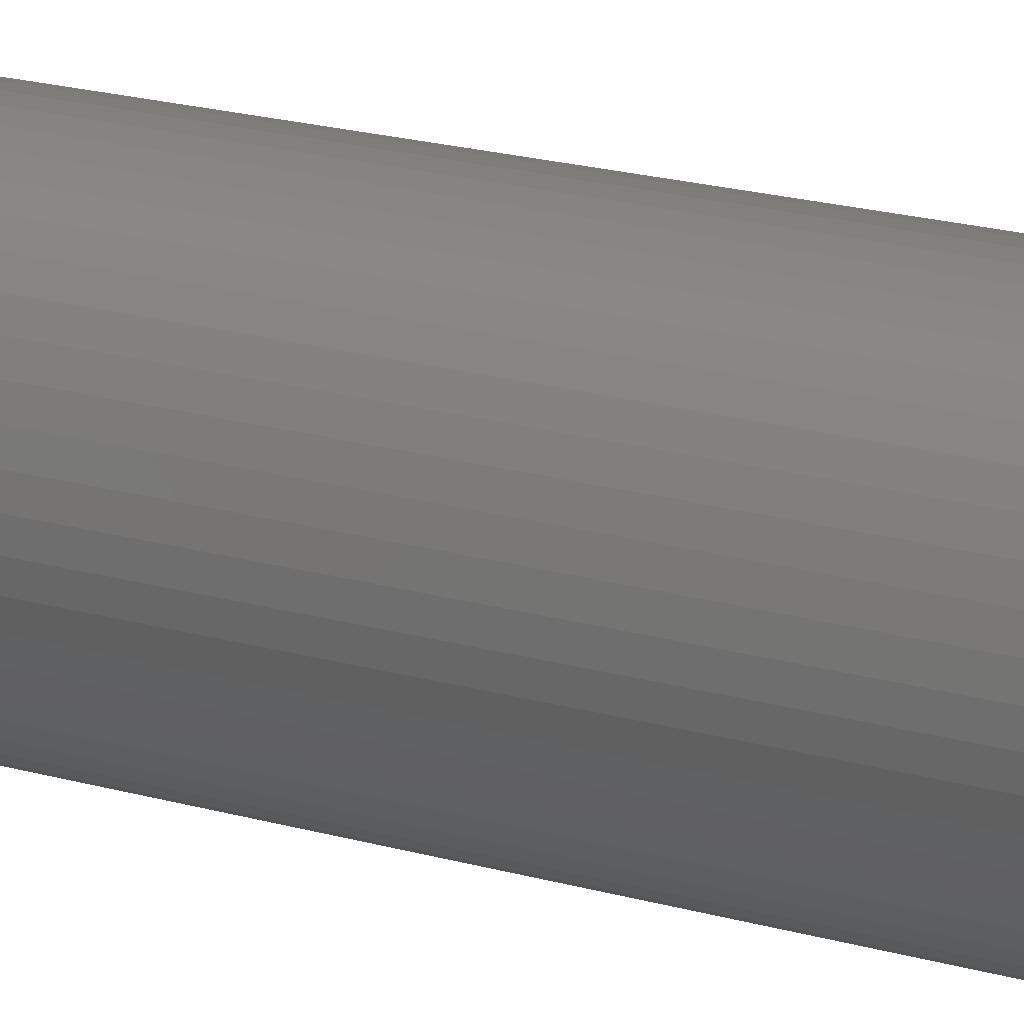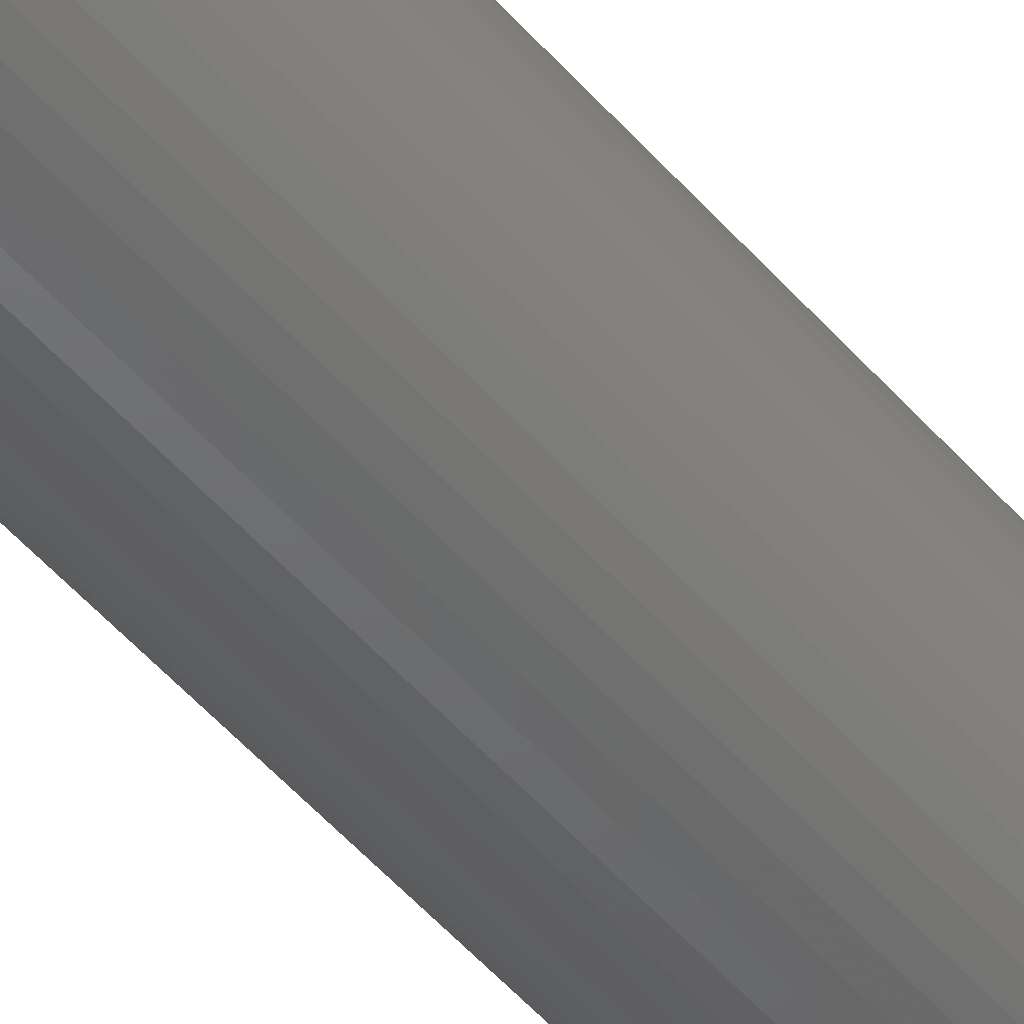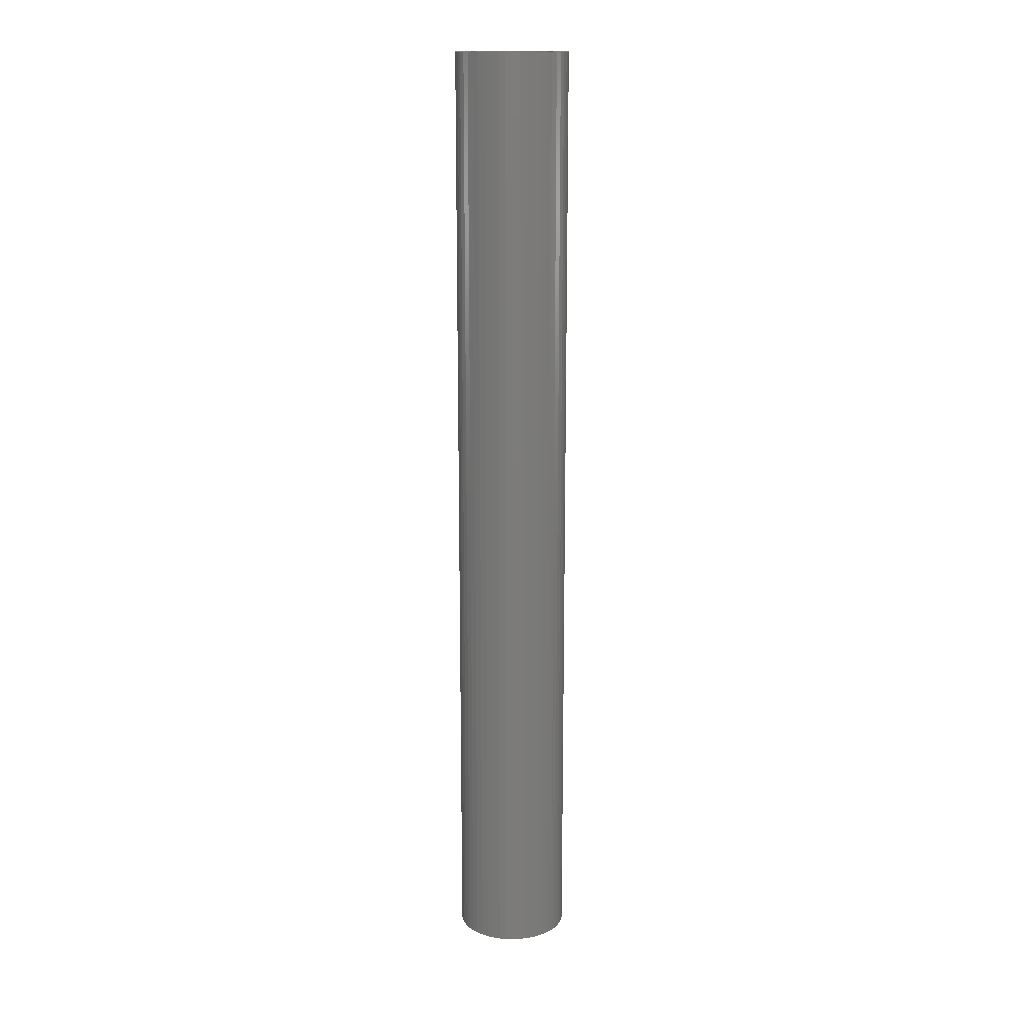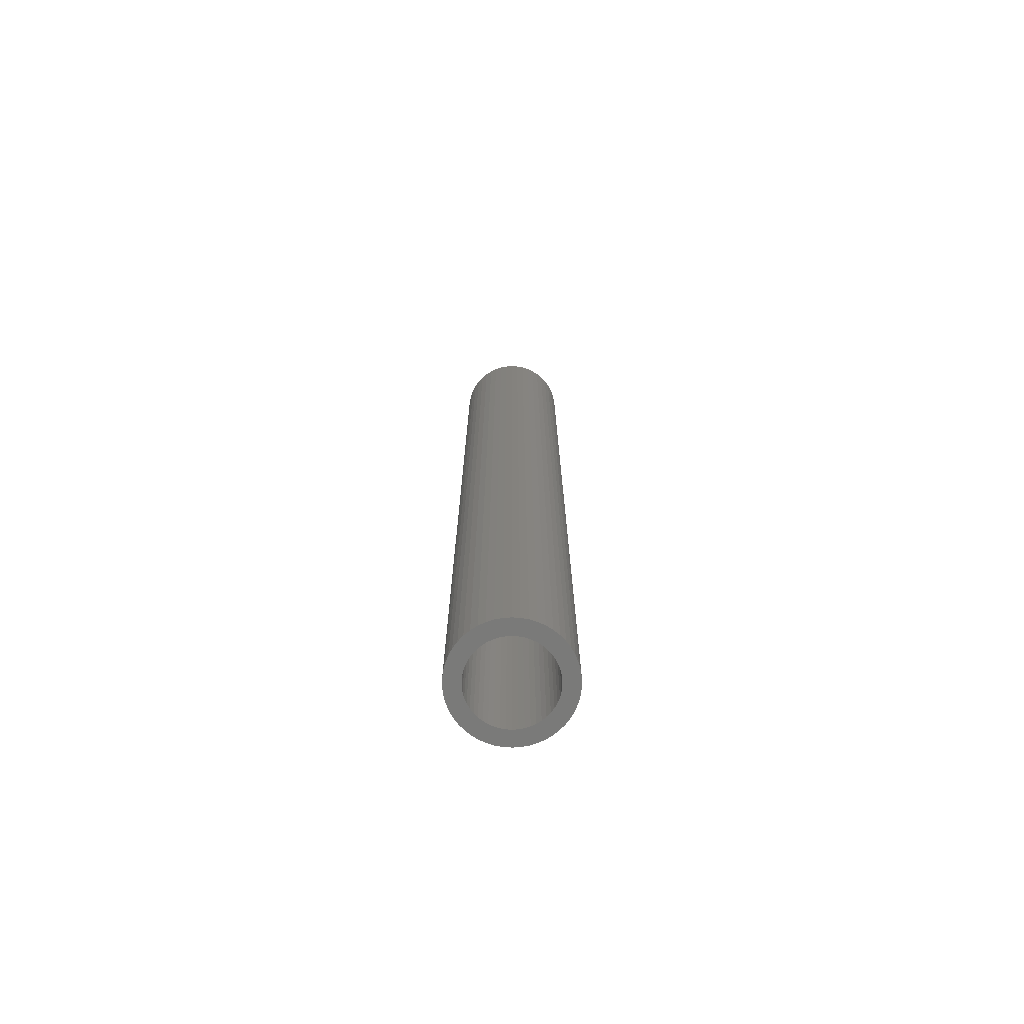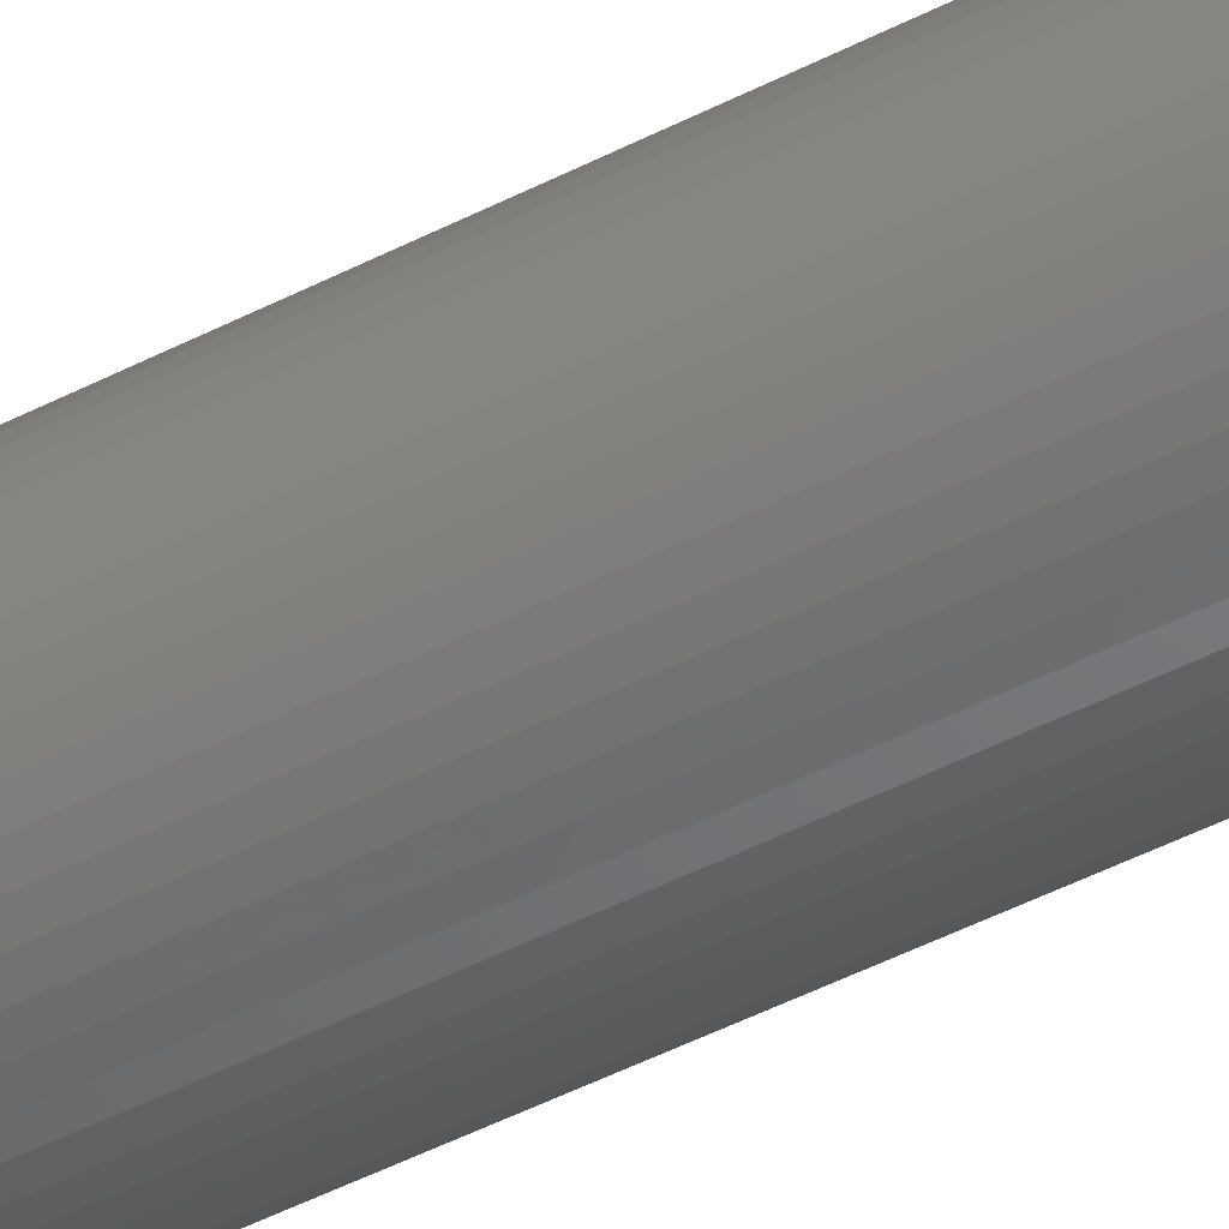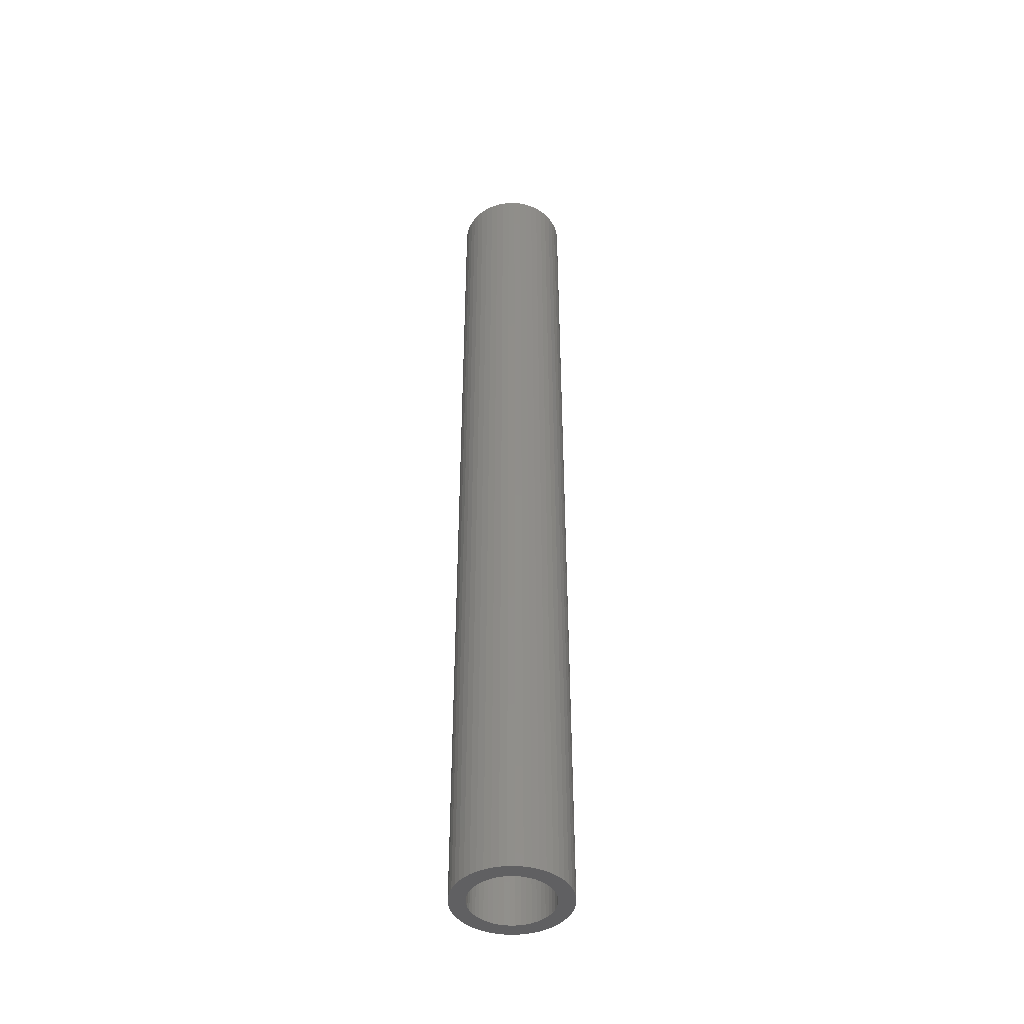
<metadata>
{"format":"stl","ext":"stl","renderer":"f3d","projection":"perspective","resolution":1024,"background":"white","views":[{"elev":11.2,"azim":133.0,"up":"+Y"},{"elev":-48.3,"azim":-141.8,"up":"+Y"},{"elev":15.3,"azim":60.9,"up":"+Z"},{"elev":-73.1,"azim":-39.3,"up":"+Z"},{"elev":-43.7,"azim":121.9,"up":"+Y"},{"elev":-44.0,"azim":79.8,"up":"+Z"}]}
</metadata>
<code>
# stl→obj: 200 verts, 400 faces
v 2.5 0 21
v 2.48 0.3133 -21
v 2.48 0.3133 21
v 2.5 0 -21
v -2.5 0 -21
v -2.48 0.3133 21
v -2.48 0.3133 -21
v -2.5 0 21
v 0.157 2.495 -21
v -0.157 2.495 21
v 0.157 2.495 21
v -0.157 2.495 -21
v -0.157 -2.495 -21
v 0.157 -2.495 21
v -0.157 -2.495 21
v 0.157 -2.495 -21
v 1.822 1.711 -21
v 1.594 1.926 21
v 1.822 1.711 21
v 1.594 1.926 -21
v -1.594 1.926 -21
v -1.822 1.711 21
v -1.594 1.926 21
v -1.822 1.711 -21
v -0.7725 2.378 -21
v -1.064 2.262 21
v -0.7725 2.378 21
v -1.064 2.262 -21
v 2.324 0.9203 21
v 2.191 1.204 -21
v 2.191 1.204 21
v 2.324 0.9203 -21
v 1.064 2.262 -21
v 0.7725 2.378 21
v 1.064 2.262 21
v 0.7725 2.378 -21
v 0.4685 2.456 21
v 0.4685 2.456 -21
v 1.34 2.111 -21
v 1.34 2.111 21
v -2.324 0.9203 -21
v -2.191 1.204 21
v -2.191 1.204 -21
v -2.324 0.9203 21
v 1.8 0 21
v 1.786 0.2256 21
v 2.421 0.6217 21
v 2.48 -0.3133 21
v 1.743 0.4476 21
v 1.786 -0.2256 21
v 1.674 0.6626 21
v 2.421 -0.6217 21
v 1.577 0.8672 21
v 2.023 1.469 21
v 1.743 -0.4476 21
v 1.456 1.058 21
v 2.324 -0.9203 21
v 1.674 -0.6626 21
v 1.312 1.232 21
v 1.147 1.387 21
v 0.9645 1.52 21
v 0.7664 1.629 21
v 0.5562 1.712 21
v 0.3373 1.768 21
v 0.113 1.796 21
v -0.113 1.796 21
v -0.3373 1.768 21
v -0.4685 2.456 21
v -0.5562 1.712 21
v -0.7664 1.629 21
v -0.9645 1.52 21
v -1.34 2.111 21
v -1.147 1.387 21
v -1.312 1.232 21
v -1.456 1.058 21
v -2.023 1.469 21
v -1.577 0.8672 21
v -1.674 0.6626 21
v 2.191 -1.204 21
v 1.577 -0.8672 21
v 2.023 -1.469 21
v 1.456 -1.058 21
v 1.822 -1.711 21
v 1.312 -1.232 21
v 1.594 -1.926 21
v 1.147 -1.387 21
v 1.34 -2.111 21
v 0.9645 -1.52 21
v 1.064 -2.262 21
v 0.7664 -1.629 21
v 0.7725 -2.378 21
v 0.5562 -1.712 21
v 0.4685 -2.456 21
v 0.3373 -1.768 21
v 0.113 -1.796 21
v -0.113 -1.796 21
v -0.3373 -1.768 21
v -0.4685 -2.456 21
v -0.5562 -1.712 21
v -0.7725 -2.378 21
v -0.7664 -1.629 21
v -1.064 -2.262 21
v -0.9645 -1.52 21
v -1.34 -2.111 21
v -1.147 -1.387 21
v -1.594 -1.926 21
v -1.312 -1.232 21
v -1.822 -1.711 21
v -1.456 -1.058 21
v -2.023 -1.469 21
v -1.577 -0.8672 21
v -2.191 -1.204 21
v -1.674 -0.6626 21
v -2.324 -0.9203 21
v -1.743 -0.4476 21
v -2.421 -0.6217 21
v -1.786 -0.2256 21
v -2.48 -0.3133 21
v -1.8 0 21
v -1.743 0.4476 21
v -2.421 0.6217 21
v -1.786 0.2256 21
v -0.4685 2.456 -21
v 1.8 0 -21
v 2.48 -0.3133 -21
v 1.786 -0.2256 -21
v 2.421 -0.6217 -21
v 1.743 -0.4476 -21
v 2.324 -0.9203 -21
v 1.786 0.2256 -21
v 1.674 -0.6626 -21
v 2.191 -1.204 -21
v 2.421 0.6217 -21
v 1.577 -0.8672 -21
v 2.023 -1.469 -21
v 1.743 0.4476 -21
v 1.456 -1.058 -21
v 1.822 -1.711 -21
v 1.674 0.6626 -21
v 1.312 -1.232 -21
v 1.594 -1.926 -21
v 1.147 -1.387 -21
v 1.34 -2.111 -21
v 0.9645 -1.52 -21
v 1.064 -2.262 -21
v 0.7664 -1.629 -21
v 0.7725 -2.378 -21
v 0.5562 -1.712 -21
v 0.4685 -2.456 -21
v 0.3373 -1.768 -21
v 0.113 -1.796 -21
v -0.113 -1.796 -21
v -0.3373 -1.768 -21
v -0.4685 -2.456 -21
v -0.5562 -1.712 -21
v -0.7725 -2.378 -21
v -0.7664 -1.629 -21
v -1.064 -2.262 -21
v -0.9645 -1.52 -21
v -1.34 -2.111 -21
v -1.147 -1.387 -21
v -1.594 -1.926 -21
v -1.312 -1.232 -21
v -1.822 -1.711 -21
v -1.456 -1.058 -21
v -2.023 -1.469 -21
v -1.577 -0.8672 -21
v -2.191 -1.204 -21
v -2.324 -0.9203 -21
v -1.674 -0.6626 -21
v 1.577 0.8672 -21
v 2.023 1.469 -21
v 1.456 1.058 -21
v 1.312 1.232 -21
v 1.147 1.387 -21
v 0.9645 1.52 -21
v 0.7664 1.629 -21
v 0.5562 1.712 -21
v 0.3373 1.768 -21
v 0.113 1.796 -21
v -0.113 1.796 -21
v -0.3373 1.768 -21
v -0.5562 1.712 -21
v -0.7664 1.629 -21
v -0.9645 1.52 -21
v -1.34 2.111 -21
v -1.147 1.387 -21
v -1.312 1.232 -21
v -1.456 1.058 -21
v -2.023 1.469 -21
v -1.577 0.8672 -21
v -1.674 0.6626 -21
v -1.743 0.4476 -21
v -2.421 0.6217 -21
v -1.786 0.2256 -21
v -1.8 0 -21
v -1.743 -0.4476 -21
v -2.421 -0.6217 -21
v -1.786 -0.2256 -21
v -2.48 -0.3133 -21
f 1 2 3
f 2 1 4
f 5 6 7
f 6 5 8
f 9 10 11
f 10 9 12
f 13 14 15
f 14 13 16
f 17 18 19
f 18 17 20
f 21 22 23
f 22 21 24
f 25 26 27
f 26 25 28
f 29 30 31
f 30 29 32
f 33 34 35
f 34 33 36
f 36 37 34
f 37 36 38
f 39 35 40
f 35 39 33
f 41 42 43
f 42 41 44
f 45 1 3
f 46 3 47
f 1 45 48
f 49 47 29
f 50 48 45
f 51 29 31
f 48 50 52
f 53 31 54
f 55 52 50
f 56 54 19
f 52 55 57
f 58 57 55
f 3 46 45
f 47 49 46
f 29 51 49
f 59 19 18
f 31 53 51
f 54 56 53
f 60 18 40
f 19 59 56
f 18 60 59
f 61 40 35
f 40 61 60
f 62 35 34
f 35 62 61
f 34 63 62
f 37 63 34
f 37 64 63
f 11 64 37
f 11 65 64
f 11 66 65
f 10 66 11
f 10 67 66
f 68 67 10
f 68 69 67
f 27 69 68
f 69 27 70
f 26 70 27
f 70 26 71
f 72 71 26
f 71 72 73
f 23 73 72
f 73 23 74
f 22 74 23
f 74 22 75
f 76 75 22
f 75 76 77
f 42 77 76
f 44 78 42
f 77 42 78
f 57 58 79
f 80 79 58
f 79 80 81
f 82 81 80
f 81 82 83
f 84 83 82
f 83 84 85
f 86 85 84
f 85 86 87
f 88 87 86
f 87 88 89
f 90 89 88
f 89 90 91
f 92 91 90
f 92 93 91
f 94 93 92
f 94 14 93
f 95 14 94
f 96 14 95
f 96 15 14
f 97 15 96
f 97 98 15
f 99 98 97
f 100 99 101
f 99 100 98
f 102 101 103
f 101 102 100
f 104 103 105
f 106 105 107
f 103 104 102
f 108 107 109
f 110 109 111
f 105 106 104
f 112 111 113
f 114 113 115
f 116 115 117
f 107 108 106
f 118 117 119
f 78 44 120
f 121 120 44
f 109 110 108
f 120 121 122
f 111 112 110
f 6 122 121
f 113 114 112
f 122 6 119
f 115 116 114
f 8 119 6
f 117 118 116
f 119 8 118
f 12 68 10
f 68 12 123
f 124 4 125
f 126 125 127
f 4 124 2
f 128 127 129
f 130 2 124
f 131 129 132
f 2 130 133
f 134 132 135
f 136 133 130
f 137 135 138
f 133 136 32
f 139 32 136
f 125 126 124
f 127 128 126
f 129 131 128
f 140 138 141
f 132 134 131
f 135 137 134
f 142 141 143
f 138 140 137
f 141 142 140
f 144 143 145
f 143 144 142
f 146 145 147
f 145 146 144
f 147 148 146
f 149 148 147
f 149 150 148
f 16 150 149
f 16 151 150
f 16 152 151
f 13 152 16
f 13 153 152
f 154 153 13
f 154 155 153
f 156 155 154
f 155 156 157
f 158 157 156
f 157 158 159
f 160 159 158
f 159 160 161
f 162 161 160
f 161 162 163
f 164 163 162
f 163 164 165
f 166 165 164
f 165 166 167
f 168 167 166
f 169 170 168
f 167 168 170
f 32 139 30
f 171 30 139
f 30 171 172
f 173 172 171
f 172 173 17
f 174 17 173
f 17 174 20
f 175 20 174
f 20 175 39
f 176 39 175
f 39 176 33
f 177 33 176
f 33 177 36
f 178 36 177
f 178 38 36
f 179 38 178
f 179 9 38
f 180 9 179
f 181 9 180
f 181 12 9
f 182 12 181
f 182 123 12
f 183 123 182
f 25 183 184
f 183 25 123
f 28 184 185
f 184 28 25
f 186 185 187
f 21 187 188
f 185 186 28
f 24 188 189
f 190 189 191
f 187 21 186
f 43 191 192
f 41 192 193
f 194 193 195
f 188 24 21
f 7 195 196
f 170 169 197
f 198 197 169
f 189 190 24
f 197 198 199
f 191 43 190
f 200 199 198
f 192 41 43
f 199 200 196
f 193 194 41
f 5 196 200
f 195 7 194
f 196 5 7
f 16 93 14
f 93 16 149
f 47 32 29
f 32 47 133
f 3 133 47
f 133 3 2
f 54 17 19
f 17 54 172
f 31 172 54
f 172 31 30
f 38 11 37
f 11 38 9
f 20 40 18
f 40 20 39
f 43 76 190
f 76 43 42
f 190 22 24
f 22 190 76
f 194 44 41
f 44 194 121
f 7 121 194
f 121 7 6
f 28 72 26
f 72 28 186
f 186 23 72
f 23 186 21
f 123 27 68
f 27 123 25
f 48 4 1
f 4 48 125
f 79 129 57
f 129 79 132
f 164 106 108
f 106 164 162
f 168 114 169
f 114 168 112
f 166 112 168
f 112 166 110
f 145 87 89
f 87 145 143
f 57 127 52
f 127 57 129
f 164 110 166
f 110 164 108
f 198 118 200
f 118 198 116
f 200 8 5
f 8 200 118
f 169 116 198
f 116 169 114
f 141 83 85
f 83 141 138
f 147 89 91
f 89 147 145
f 149 91 93
f 91 149 147
f 52 125 48
f 125 52 127
f 81 132 79
f 132 81 135
f 83 135 81
f 135 83 138
f 154 15 98
f 15 154 13
f 158 100 102
f 100 158 156
f 156 98 100
f 98 156 154
f 143 85 87
f 85 143 141
f 160 102 104
f 102 160 158
f 162 104 106
f 104 162 160
f 124 46 130
f 46 124 45
f 119 195 122
f 195 119 196
f 181 65 66
f 65 181 180
f 151 96 95
f 96 151 152
f 175 59 60
f 59 175 174
f 188 73 74
f 73 188 187
f 184 69 70
f 69 184 183
f 139 53 171
f 53 139 51
f 130 49 136
f 49 130 46
f 178 62 63
f 62 178 177
f 179 63 64
f 63 179 178
f 176 60 61
f 60 176 175
f 78 191 77
f 191 78 192
f 120 192 78
f 192 120 193
f 183 67 69
f 67 183 182
f 150 95 94
f 95 150 151
f 136 51 139
f 51 136 49
f 173 59 174
f 59 173 56
f 171 56 173
f 56 171 53
f 180 64 65
f 64 180 179
f 177 61 62
f 61 177 176
f 77 189 75
f 189 77 191
f 75 188 74
f 188 75 189
f 122 193 120
f 193 122 195
f 185 70 71
f 70 185 184
f 187 71 73
f 71 187 185
f 182 66 67
f 66 182 181
f 126 45 124
f 45 126 50
f 144 90 88
f 90 144 146
f 140 86 84
f 86 140 142
f 128 50 126
f 50 128 55
f 111 170 113
f 170 111 167
f 134 58 131
f 58 134 80
f 140 82 137
f 82 140 84
f 153 99 97
f 99 153 155
f 107 165 109
f 165 107 163
f 113 197 115
f 197 113 170
f 146 92 90
f 92 146 148
f 148 94 92
f 94 148 150
f 142 88 86
f 88 142 144
f 131 55 128
f 55 131 58
f 137 80 134
f 80 137 82
f 152 97 96
f 97 152 153
f 155 101 99
f 101 155 157
f 159 105 103
f 105 159 161
f 161 107 105
f 107 161 163
f 115 199 117
f 199 115 197
f 117 196 119
f 196 117 199
f 157 103 101
f 103 157 159
f 109 167 111
f 167 109 165

</code>
